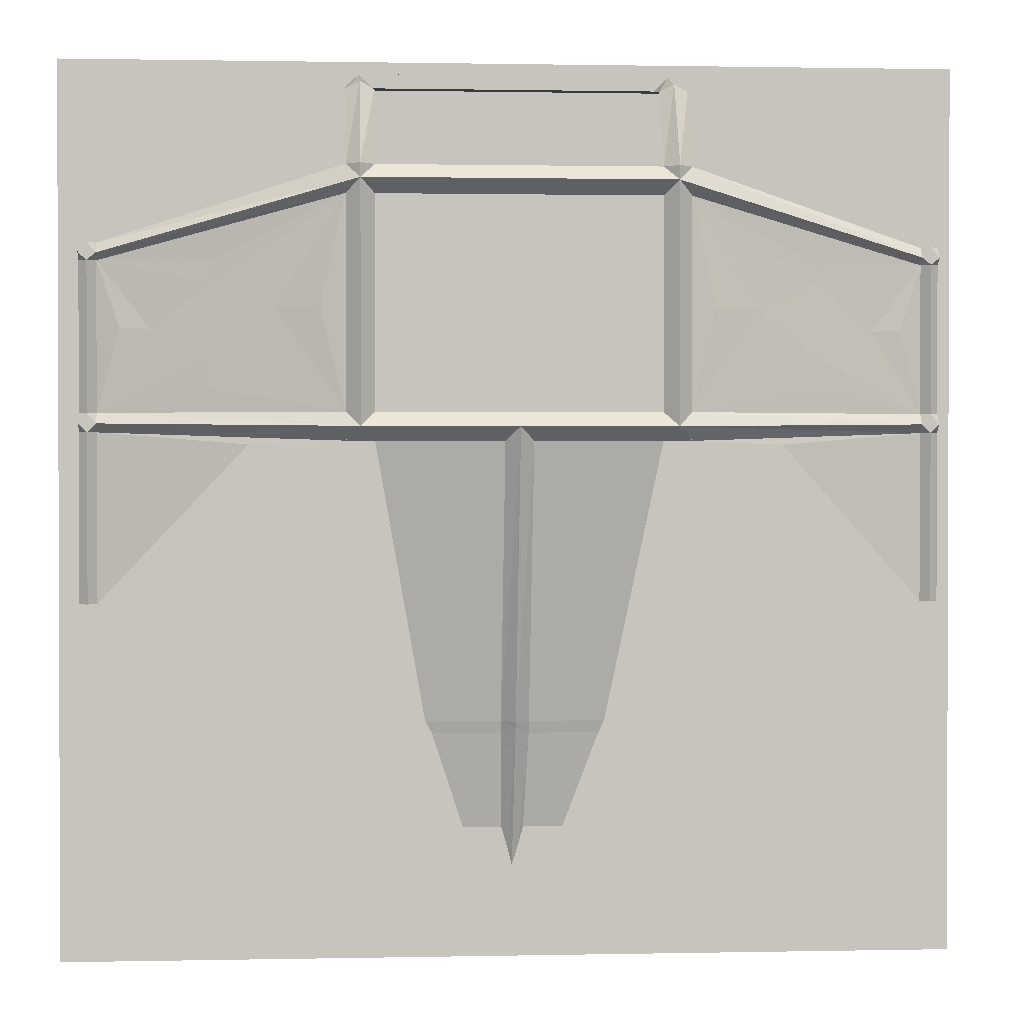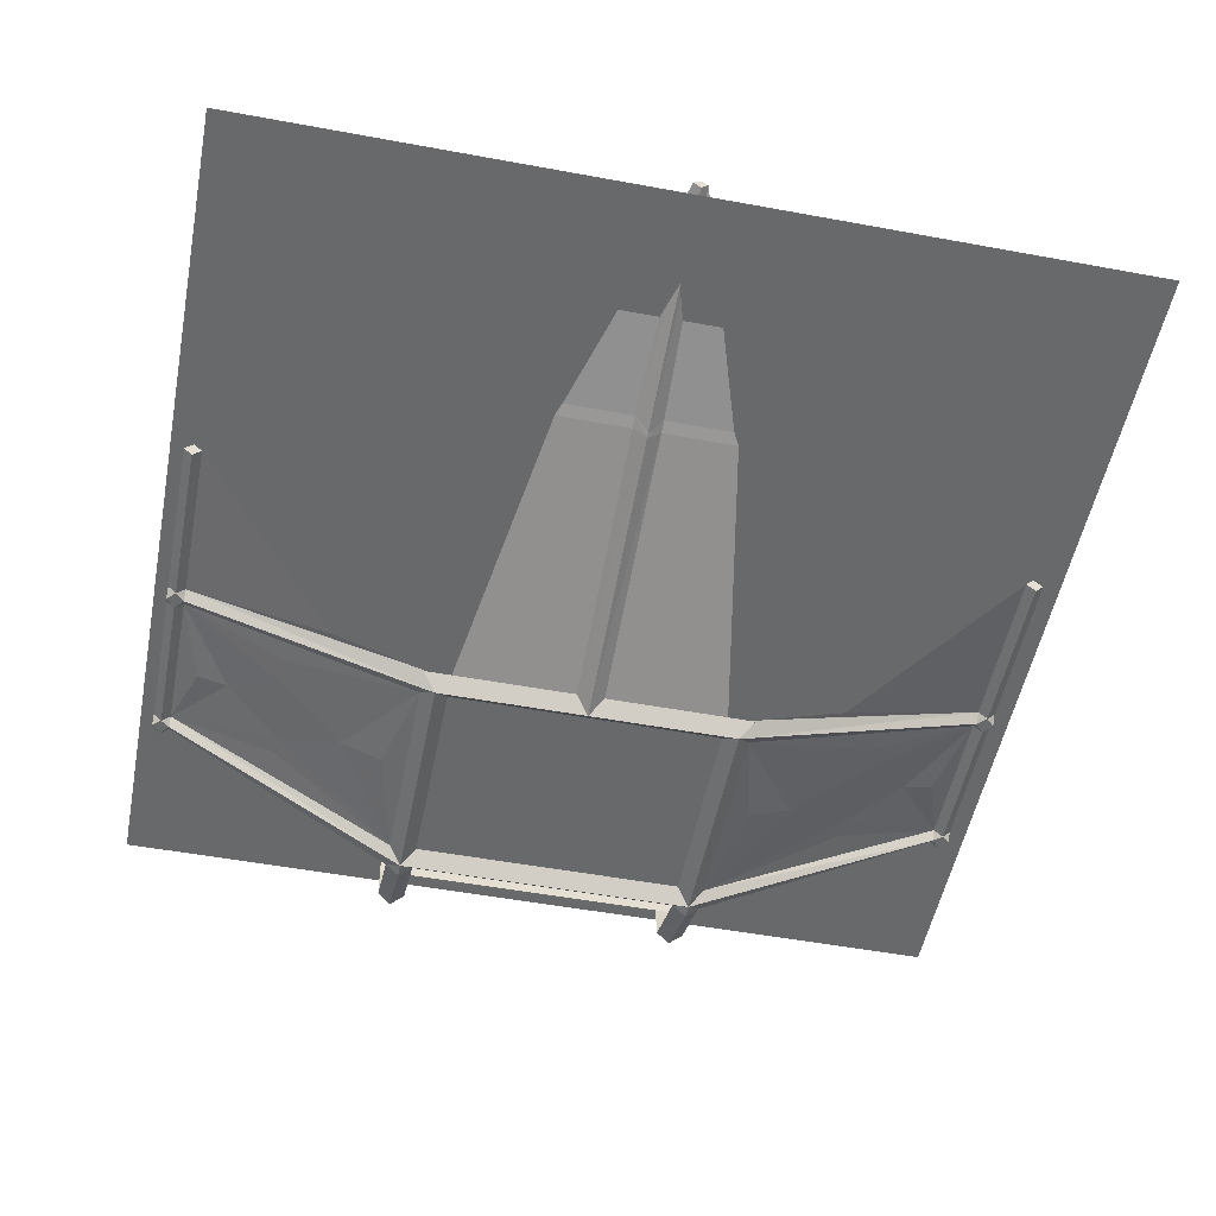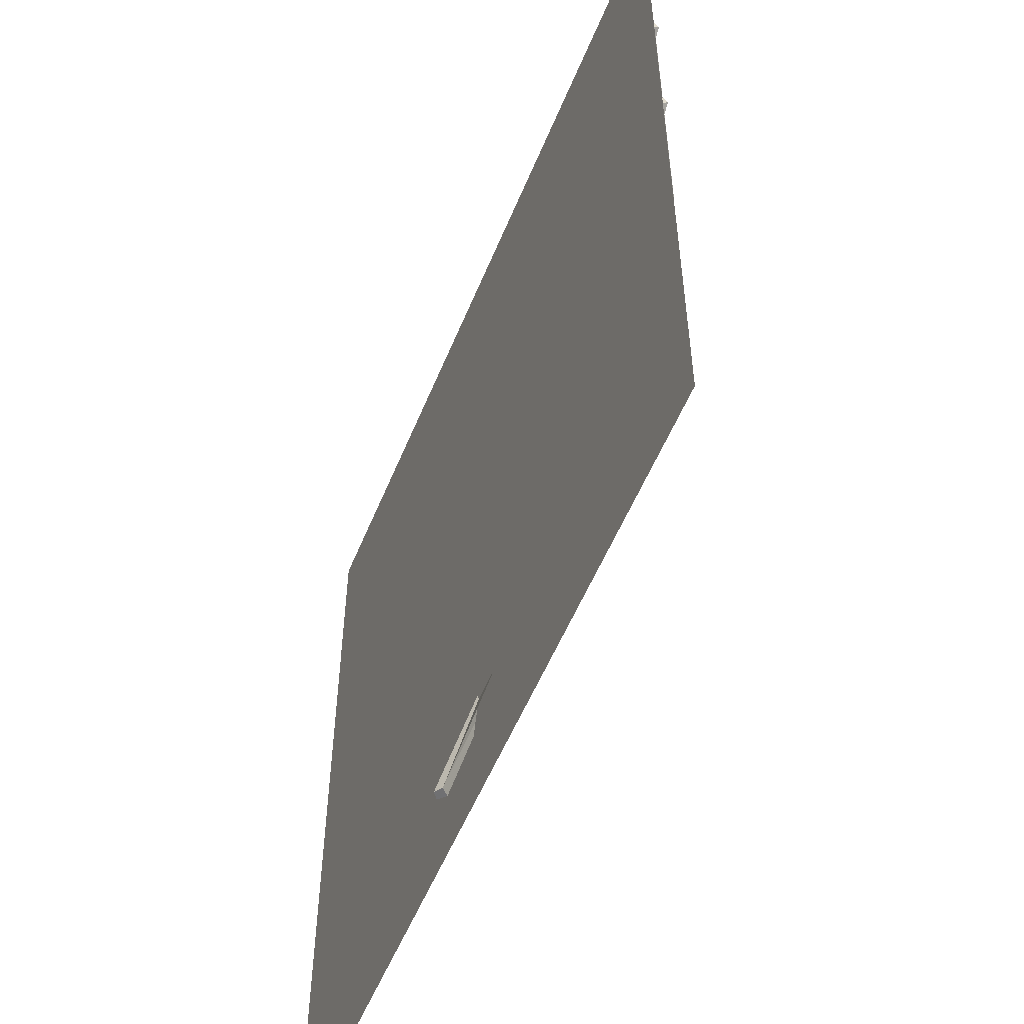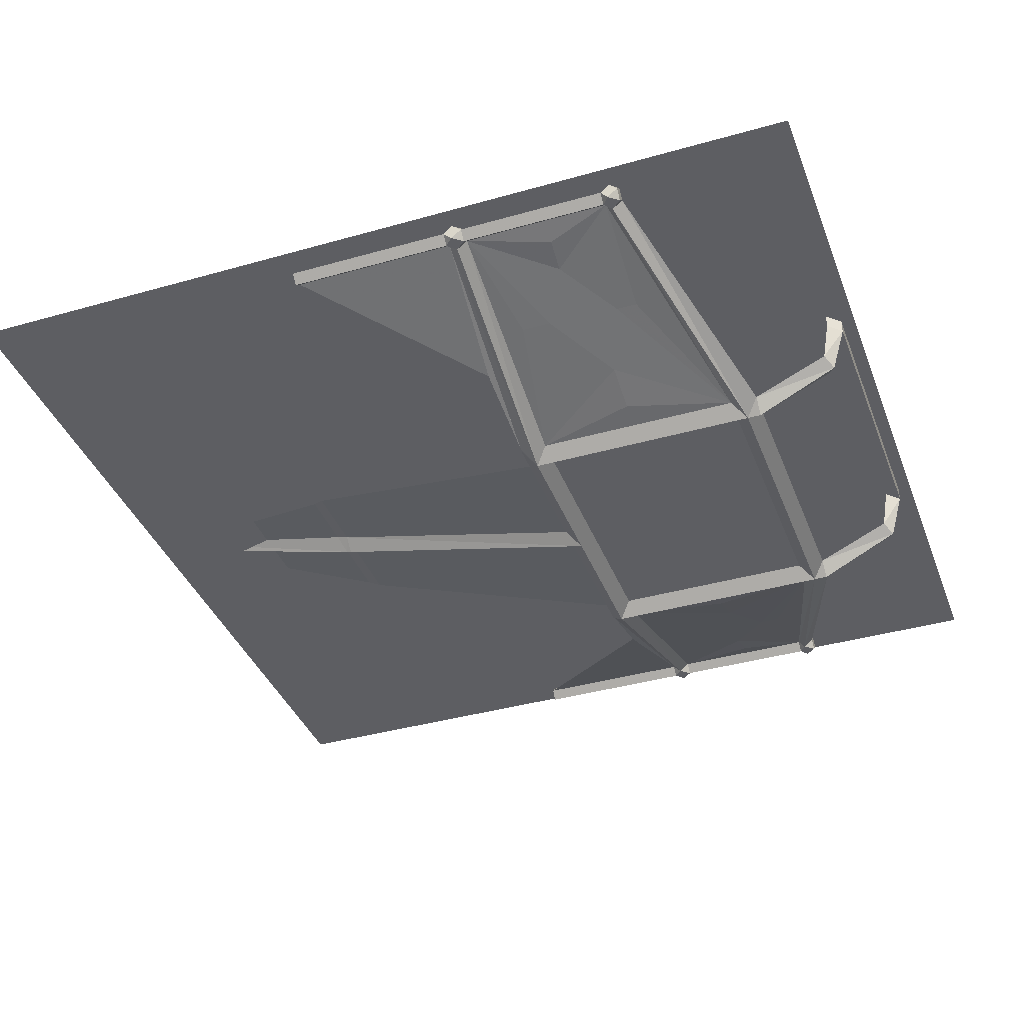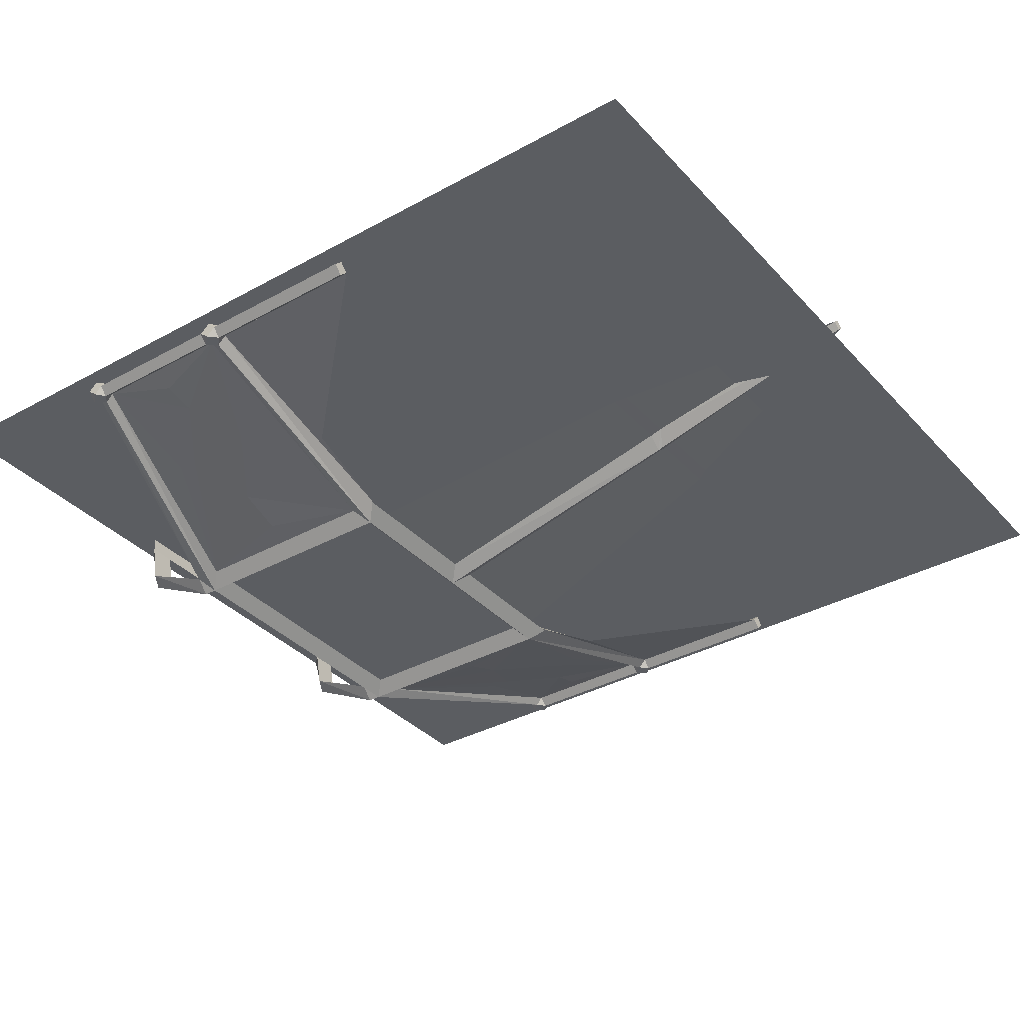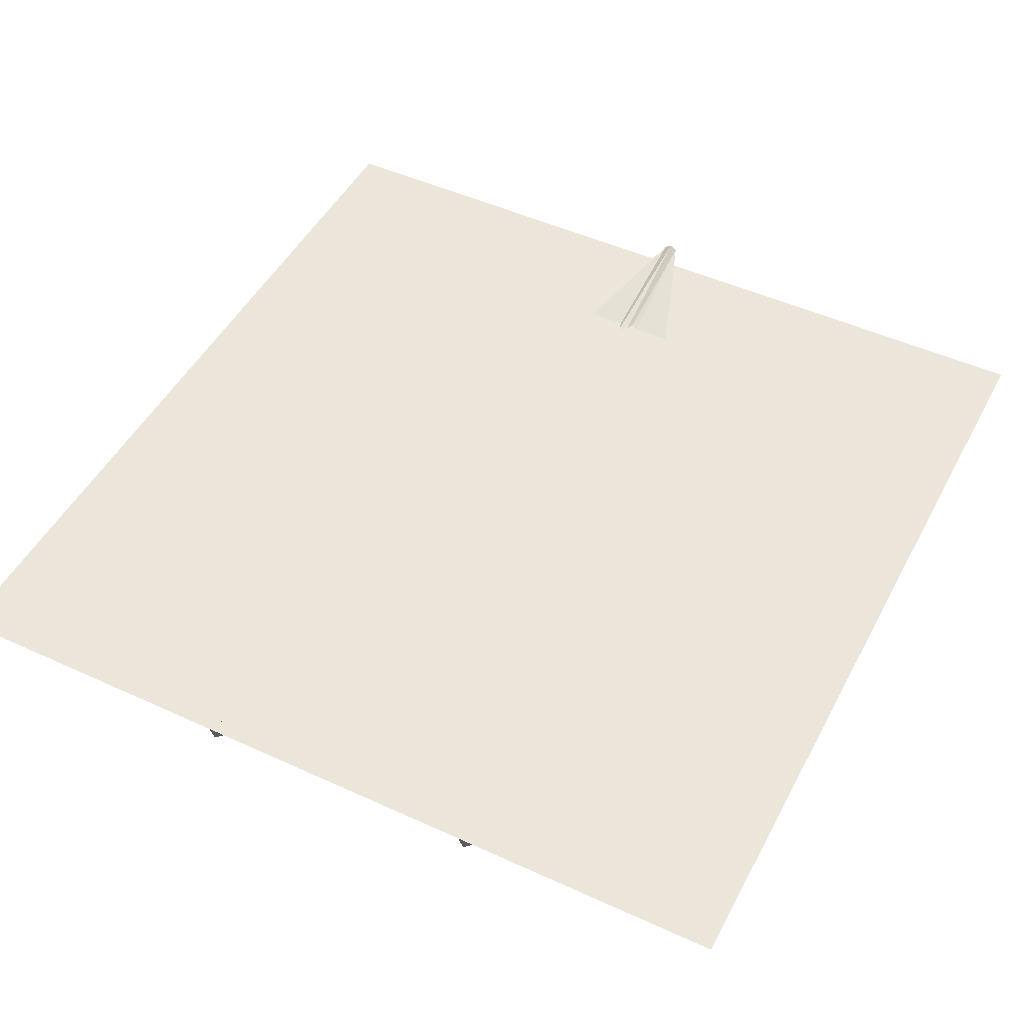
<metadata>
{"format":"obj","ext":"obj","renderer":"f3d","projection":"perspective","resolution":1024,"background":"white","views":[{"elev":1.1,"azim":-4.3,"up":"+Z"},{"elev":-52.6,"azim":168.8,"up":"+Y"},{"elev":-55.0,"azim":-112.1,"up":"+Z"},{"elev":-38.3,"azim":-70.2,"up":"+Y"},{"elev":-35.5,"azim":126.1,"up":"+Y"},{"elev":48.5,"azim":27.1,"up":"+Y"}]}
</metadata>
<code>
v -2 0 2
v 2 0 2
v 2 0 -2
v -2 0 -2
v -0.6094 -0.4062 1.5
v -0.7344 -0.4062 1.5
v -0.7344 -0.25 1.844
v -0.6094 -0.25 1.844
v -0.6719 -0.4688 1.5
v -0.6719 -0.4688 1.438
v 0.7031 -0.4688 1.438
v 0.6406 -0.4062 1.5
v -0.6094 -0.4062 1.375
v -0.7344 -0.4062 1.375
v -0.6094 -0.4062 0.4375
v -0.7344 -0.4062 0.4375
v -0.6719 -0.4688 1.375
v -1.828 -0.07812 1.141
v -1.828 -0.03906 1.109
v -0.7344 -0.3516 1.438
v -1.828 0 1.148
v -1.828 -0.03906 1.188
v -0.6719 -0.2812 1.875
v -0.6719 -0.0625 1.938
v -0.7344 -0.0625 1.875
v -0.6094 -0.0625 1.875
v 0.7656 -0.4062 1.5
v 0.6406 -0.25 1.844
v 0.7656 -0.25 1.844
v 0.7031 -0.4688 1.5
v 1.859 -0.07812 1.141
v 1.859 -0.03906 1.188
v 0.7656 -0.3516 1.438
v 1.859 0 1.148
v 0.7656 -0.4062 1.375
v 1.859 -0.03906 1.109
v 0.7031 -0.4688 1.375
v 0.7031 -0.4688 0.4375
v 0.7656 -0.4062 0.4375
v 0.6406 -0.4062 1.375
v 0.7031 -0.2812 1.875
v 0.7031 -0.0625 1.938
v 0.6406 -0.0625 1.875
v 0.7656 -0.0625 1.875
v 0.07812 -0.4688 0.375
v 0.01562 -0.4688 0.375
v 0.07812 -0.4062 0.3125
v 0.6406 -0.4062 0.3125
v 0.7031 -0.4688 0.375
v 0.07812 -0.4062 0.4375
v -0.04688 -0.4062 0.4375
v -0.04688 -0.4688 0.375
v -0.04688 -0.4062 0.3125
v -0.04688 -0.1172 -0.9297
v 0.01562 -0.1719 -0.9297
v 0.07812 -0.1172 -0.9297
v 0.01562 -0.4062 0.375
v 0.01562 -0.1172 -0.9297
v -0.6094 -0.4062 0.3125
v 0.01562 -0.3516 0.375
v -0.6719 -0.4688 0.375
v -0.6719 -0.4688 0.4375
v -1.828 -0.03906 0.4375
v -1.828 -0.07812 0.3906
v -1.828 -0.03906 0.3516
v -0.7344 -0.3984 0.3125
v -0.7344 -0.3516 0.375
v -1.828 0 0.3906
v -1.344 -0.2031 0.5391
v -1.344 -0.2031 0.6719
v -1.586 -0.1172 0.8047
v -1.727 -0.07812 0.8125
v -1.867 -0.07812 0.4375
v -1.867 -0.07812 0.3516
v -1.867 -0.07812 -0.4062
v -1.828 -0.03906 -0.4062
v -1.156 -0.2656 0.2969
v -1.867 0 0.3516
v -1.867 0 0.4375
v -1.867 0 1.109
v -1.039 -0.3047 0.8906
v -1.328 -0.2031 1
v -0.8438 -0.375 0.8906
v 0.7031 0 1.938
v 0.7656 0 1.875
v 0.6406 0 1.875
v -0.6719 0 1.938
v -0.6094 0 1.875
v -0.7344 0 1.875
v 0.6406 -0.4062 0.4375
v 1.859 -0.07812 0.3906
v 1.859 -0.03906 0.4375
v 0.7656 -0.3516 0.375
v 1.859 0 0.3906
v 0.7656 -0.3984 0.3125
v 1.859 -0.03906 0.3516
v 1.898 -0.07812 0.3516
v 1.898 -0.07812 0.4375
v 1.898 -0.07812 1.109
v 1.898 0 0.4375
v 1.898 0 0.3516
v 1.898 0 -0.4062
v 1.859 -0.03906 -0.4062
v 1.188 -0.2656 0.2969
v 1.898 -0.07812 -0.4062
v 1.938 -0.03906 0.3516
v 1.938 -0.07812 0.3906
v 1.938 -0.03906 0.4375
v 1.938 -0.03906 1.109
v 1.938 -0.07812 1.141
v 1.898 -0.07812 1.188
v -0.7344 -0.4062 0.3125
v 0.4141 -0.1172 -0.9297
v 0.3906 -0.1016 -0.9844
v 0.07812 -0.1016 -0.9844
v 0.03906 0.1328 -1.984
v 0.01562 -0.1172 -0.9531
v 0.007812 0.1562 -1.984
v -0.04688 -0.1016 -0.9844
v -0.02344 0.1328 -1.984
v -0.3516 -0.1016 -0.9844
v -0.3828 -0.1172 -0.9297
v 0.01562 -0.1641 -0.9531
v 0.7656 -0.4062 0.3125
v -1.906 -0.03906 0.3516
v -1.906 -0.03906 -0.4062
v -1.867 0 -0.4062
v -1.906 0 0.3906
v -1.906 -0.03906 0.4375
v -1.906 -0.03906 1.109
v -1.906 0 1.148
v -1.867 0 1.188
v 1.938 -0.03906 -0.4062
v 1.938 0 0.3906
v -1.906 -0.07812 0.3906
v -1.867 -0.07812 1.109
v -1.906 -0.07812 1.141
v -1.906 -0.03906 1.188
v 1.938 -0.03906 1.188
v 1.898 0 1.188
v 1.898 0 1.109
v 1.938 0 1.148
v 0 -0.4062 1.273
v 0 -0.4062 1.141
v 0.3203 -0.4062 0.8906
v 0.5312 -0.4062 0.8906
v 0 -0.4062 0.6719
v 0 -0.4062 0.5391
v -0.2891 -0.4062 0.8984
v -0.5 -0.4062 0.8984
v -1.867 -0.07812 1.188
v -1.328 -0.2031 1.094
v -0.7344 -0.4062 1.383
v 1.359 -0.2031 1.094
v 1.359 -0.2031 1
v 1.617 -0.1172 0.8047
v 1.758 -0.07812 0.8125
v 1.375 -0.2031 0.6719
v 1.07 -0.3047 0.8906
v 1.375 -0.2031 0.5391
v 0.875 -0.375 0.8906
v 0.007812 0.1016 -1.984
f 1 2 3
f 1 3 4
f 5 6 7
f 5 7 8
f 5 8 9
f 5 10 11
f 5 11 12
f 5 12 13
f 5 13 6
f 6 13 14
f 14 13 15
f 14 15 16
f 14 16 17
f 14 10 18
f 14 18 19
f 14 19 20
f 20 19 21
f 20 21 6
f 6 21 22
f 6 22 10
f 6 9 23
f 6 23 7
f 7 23 24
f 7 24 25
f 7 25 8
f 8 25 26
f 8 26 23
f 8 23 9
f 27 12 28
f 27 28 29
f 27 29 30
f 27 11 31
f 27 31 32
f 27 32 33
f 33 32 34
f 33 34 35
f 35 34 36
f 35 36 11
f 35 37 38
f 35 38 39
f 35 39 40
f 35 40 12
f 35 12 27
f 12 30 41
f 12 41 28
f 28 41 42
f 28 42 43
f 28 43 29
f 29 43 44
f 29 44 41
f 29 41 30
f 45 47 48
f 45 48 49
f 45 49 50
f 46 53 54
f 46 54 55
f 46 55 47
f 47 55 56
f 47 56 57
f 57 56 58
f 57 58 53
f 53 58 54
f 53 59 51
f 53 51 60
f 53 60 51
f 61 59 53
f 61 53 52
f 61 52 15
f 61 16 63
f 61 63 64
f 61 64 65
f 61 65 66
f 66 65 67
f 67 65 68
f 67 68 16
f 16 68 63
f 16 63 69
f 16 69 63
f 63 72 19
f 63 19 73
f 65 74 75
f 65 75 76
f 65 76 78
f 63 79 80
f 63 80 19
f 63 19 72
f 84 85 86
f 84 86 87
f 84 87 42
f 84 42 44
f 84 44 85
f 85 44 86
f 86 44 43
f 86 43 26
f 86 26 88
f 86 88 87
f 87 88 89
f 87 89 24
f 87 24 42
f 42 24 43
f 43 24 26
f 26 24 23
f 44 42 41
f 89 88 26
f 89 26 25
f 89 25 24
f 62 15 13
f 62 13 17
f 62 17 16
f 10 13 40
f 10 40 11
f 37 40 90
f 37 90 38
f 39 49 91
f 39 91 92
f 39 92 93
f 93 92 94
f 93 94 95
f 95 94 96
f 95 96 49
f 49 96 91
f 92 98 99
f 92 99 36
f 92 36 100
f 96 101 102
f 96 102 103
f 96 103 97
f 97 103 105
f 97 105 106
f 98 108 109
f 98 109 99
f 36 31 11
f 49 90 50
f 50 90 47
f 50 47 60
f 50 60 51
f 15 52 51
f 15 51 59
f 15 59 16
f 16 59 112
f 112 59 61
f 90 48 47
f 115 116 117
f 117 116 118
f 117 118 119
f 119 118 120
f 119 120 123
f 119 123 54
f 54 123 55
f 55 123 115
f 55 115 56
f 12 40 13
f 40 39 90
f 90 39 124
f 90 124 48
f 48 124 49
f 74 125 126
f 74 126 75
f 75 126 76
f 76 126 127
f 76 127 78
f 78 127 125
f 79 129 130
f 79 130 80
f 125 127 126
f 105 133 106
f 106 133 101
f 133 102 101
f 102 133 103
f 103 133 105
f 129 73 136
f 129 136 130
f 66 65 77
f 66 65 77
f 36 141 100
f 100 141 108
f 141 109 108
f 104 96 95
f 104 96 95
f 40 146 90
f 90 148 15
f 15 150 13
f 13 143 40
f 19 136 73
f 22 18 10
f 14 152 19
f 14 19 152
f 16 153 83
f 16 83 153
f 35 154 36
f 35 36 154
f 36 157 92
f 36 92 157
f 92 160 39
f 92 39 160
f 39 161 35
f 39 35 161
f 118 116 162
f 118 162 120
f 120 162 123
f 123 162 115
f 115 162 116
f 5 9 10
f 14 17 10
f 6 10 9
f 27 30 11
f 35 11 37
f 30 12 11
f 45 46 47
f 45 50 46
f 46 50 51
f 46 51 52
f 46 52 53
f 61 15 62
f 61 62 16
f 63 73 64
f 64 73 74
f 64 74 65
f 65 78 68
f 68 78 79
f 68 79 63
f 11 40 37
f 38 90 49
f 38 49 39
f 91 96 97
f 91 97 98
f 91 98 92
f 92 100 94
f 94 100 101
f 94 101 96
f 97 106 107
f 97 107 98
f 98 107 108
f 99 109 110
f 99 110 111
f 99 111 31
f 99 31 36
f 17 13 10
f 78 125 128
f 78 128 79
f 79 128 129
f 80 130 131
f 80 131 132
f 80 132 21
f 80 21 19
f 106 101 134
f 106 134 108
f 106 108 107
f 125 129 128
f 129 125 135
f 129 135 73
f 130 136 137
f 130 137 138
f 130 138 131
f 131 138 132
f 132 138 22
f 132 22 21
f 135 74 73
f 74 135 125
f 32 139 140
f 32 140 34
f 34 140 141
f 34 141 36
f 100 108 134
f 100 134 101
f 32 111 139
f 139 111 110
f 139 110 109
f 139 109 142
f 139 142 140
f 140 142 141
f 141 142 109
f 111 32 31
f 136 19 18
f 136 18 151
f 136 151 137
f 137 151 138
f 138 151 22
f 22 151 18
f 53 54 59
f 63 69 70
f 63 71 72
f 65 76 77
f 65 77 76
f 63 72 71
f 63 70 69
f 69 70 16
f 69 16 70
f 16 81 83
f 16 83 81
f 81 83 14
f 81 14 83
f 96 103 104
f 96 104 103
f 47 48 113
f 47 113 56
f 47 56 48
f 48 56 113
f 113 56 114
f 113 114 115
f 113 115 56
f 56 115 114
f 114 115 116
f 114 116 115
f 119 120 121
f 119 121 54
f 119 54 122
f 119 122 121
f 119 121 120
f 40 143 144
f 40 145 146
f 90 146 145
f 90 147 148
f 15 148 147
f 15 149 150
f 13 150 149
f 13 144 143
f 14 152 82
f 14 82 152
f 152 19 82
f 152 82 19
f 71 19 72
f 71 72 19
f 35 154 155
f 35 155 154
f 154 36 155
f 154 155 36
f 36 156 157
f 36 157 156
f 156 92 157
f 156 157 92
f 158 92 160
f 158 160 92
f 160 39 158
f 160 158 39
f 39 159 161
f 39 161 159
f 35 161 159
f 35 159 161
f 59 54 122
f 59 122 53
f 53 122 54
f 121 122 54
f 63 70 71
f 63 71 70
f 70 16 81
f 70 81 16
f 81 14 82
f 81 82 14
f 40 144 145
f 90 145 147
f 15 147 149
f 13 149 144
f 19 82 71
f 19 71 82
f 36 155 156
f 36 156 155
f 156 158 92
f 156 92 158
f 39 158 159
f 39 159 158
f 35 159 155
f 35 155 159
f 70 81 82
f 70 82 71
f 70 71 81
f 147 145 144
f 147 144 149
f 71 82 81
f 155 156 158
f 155 158 159
f 155 159 156
f 156 159 158

</code>
